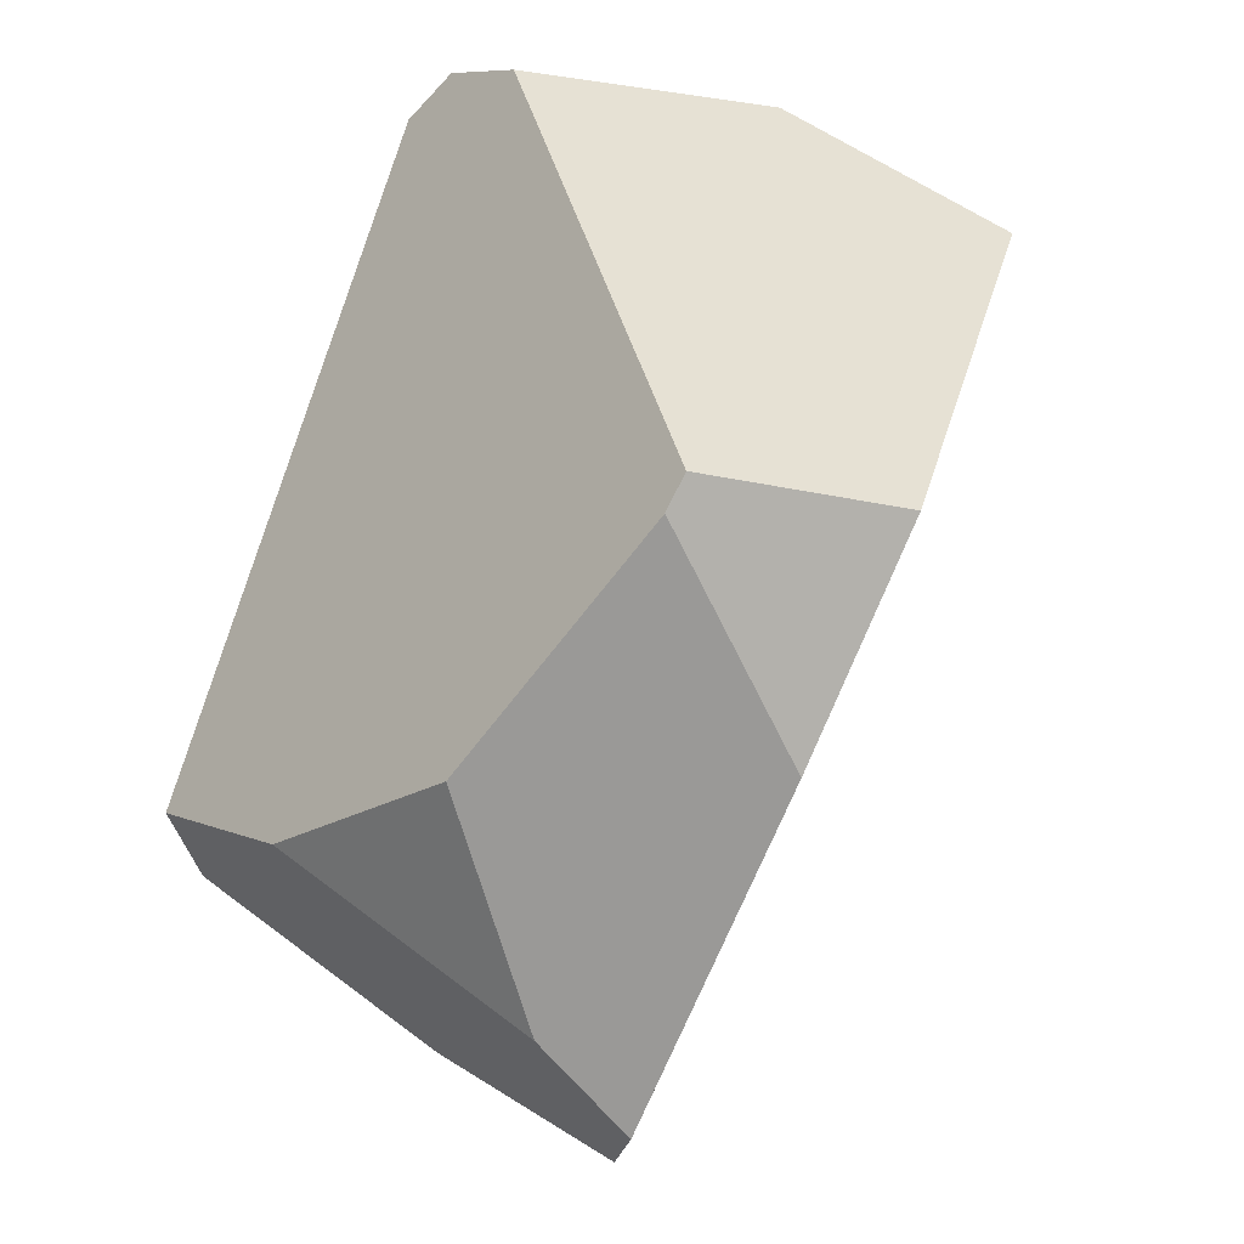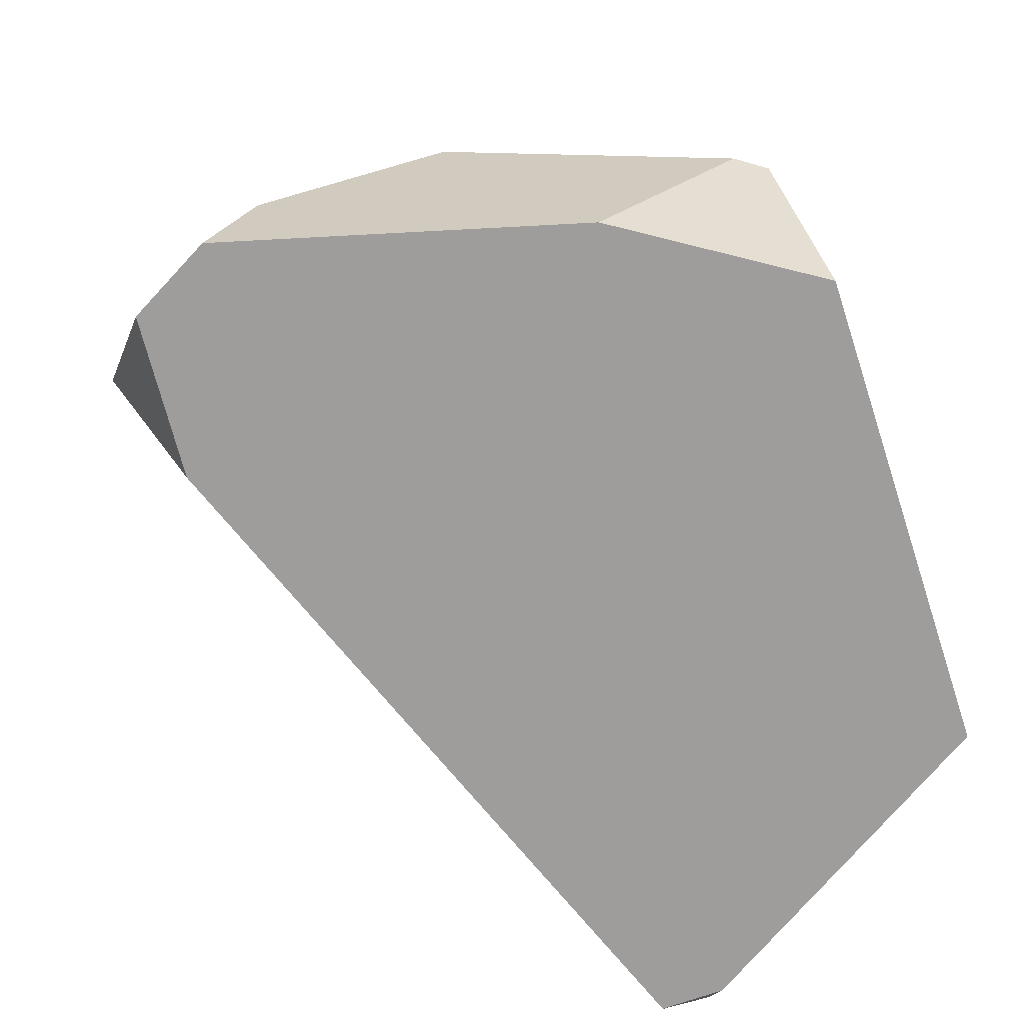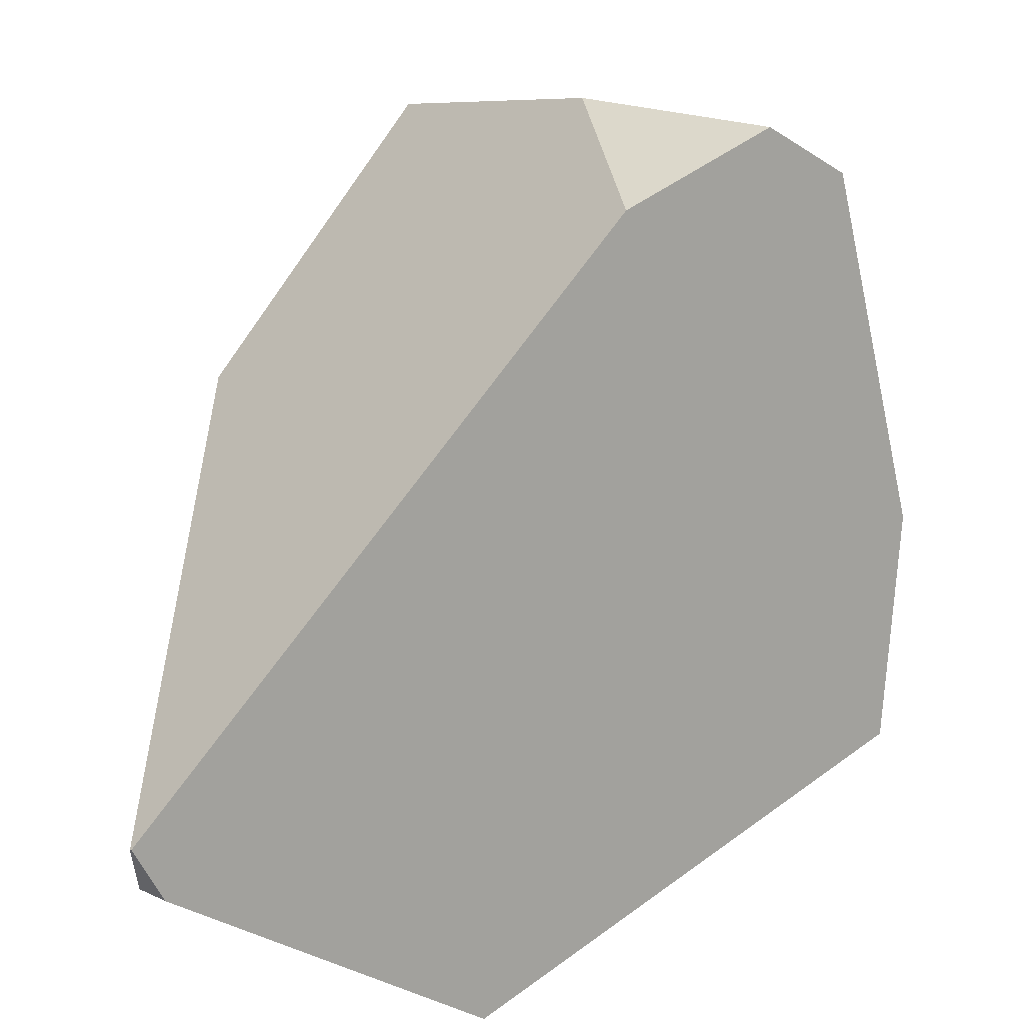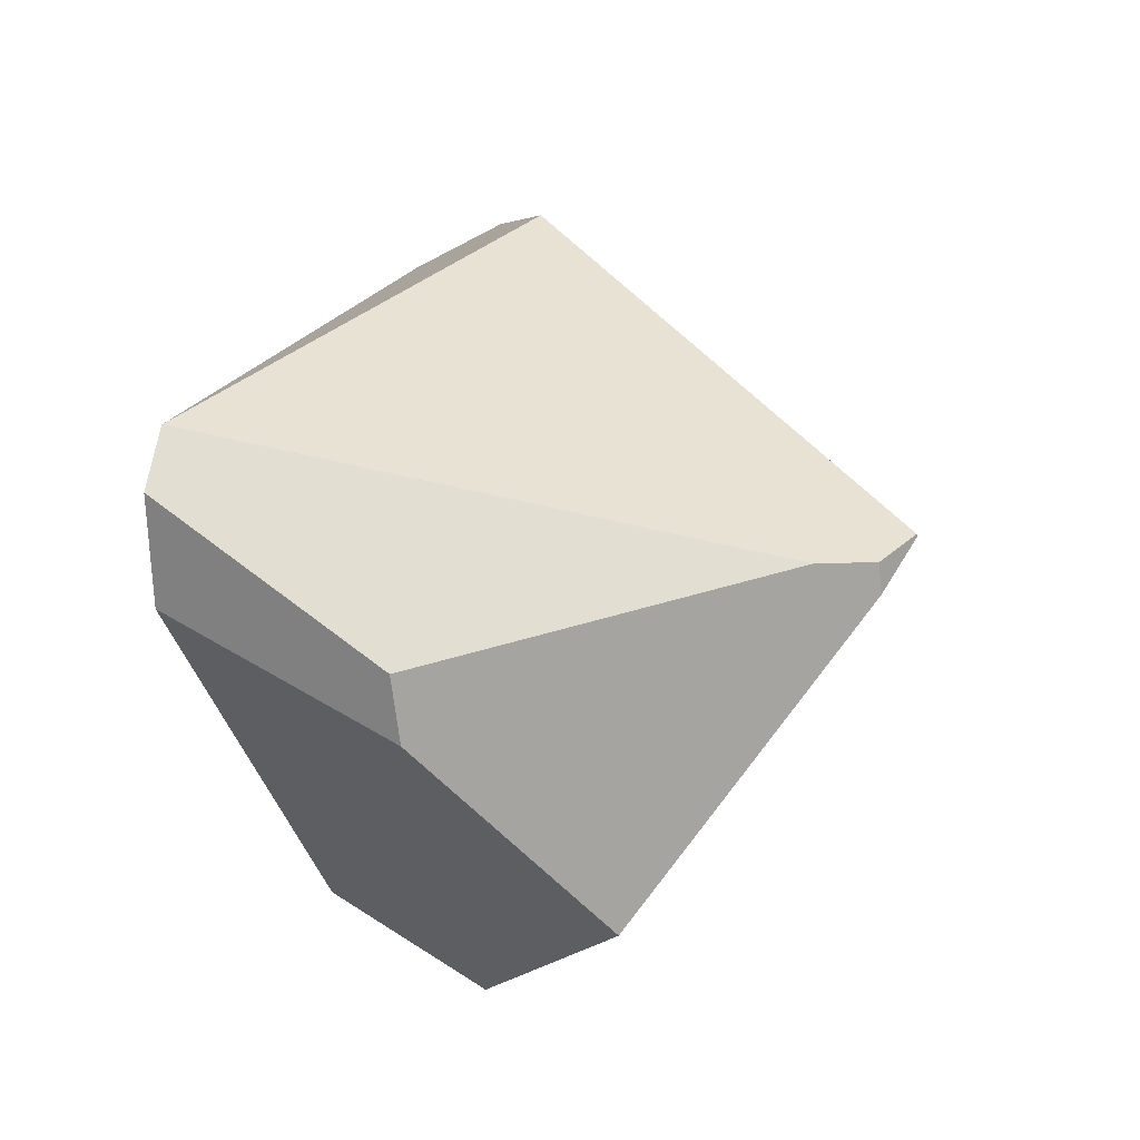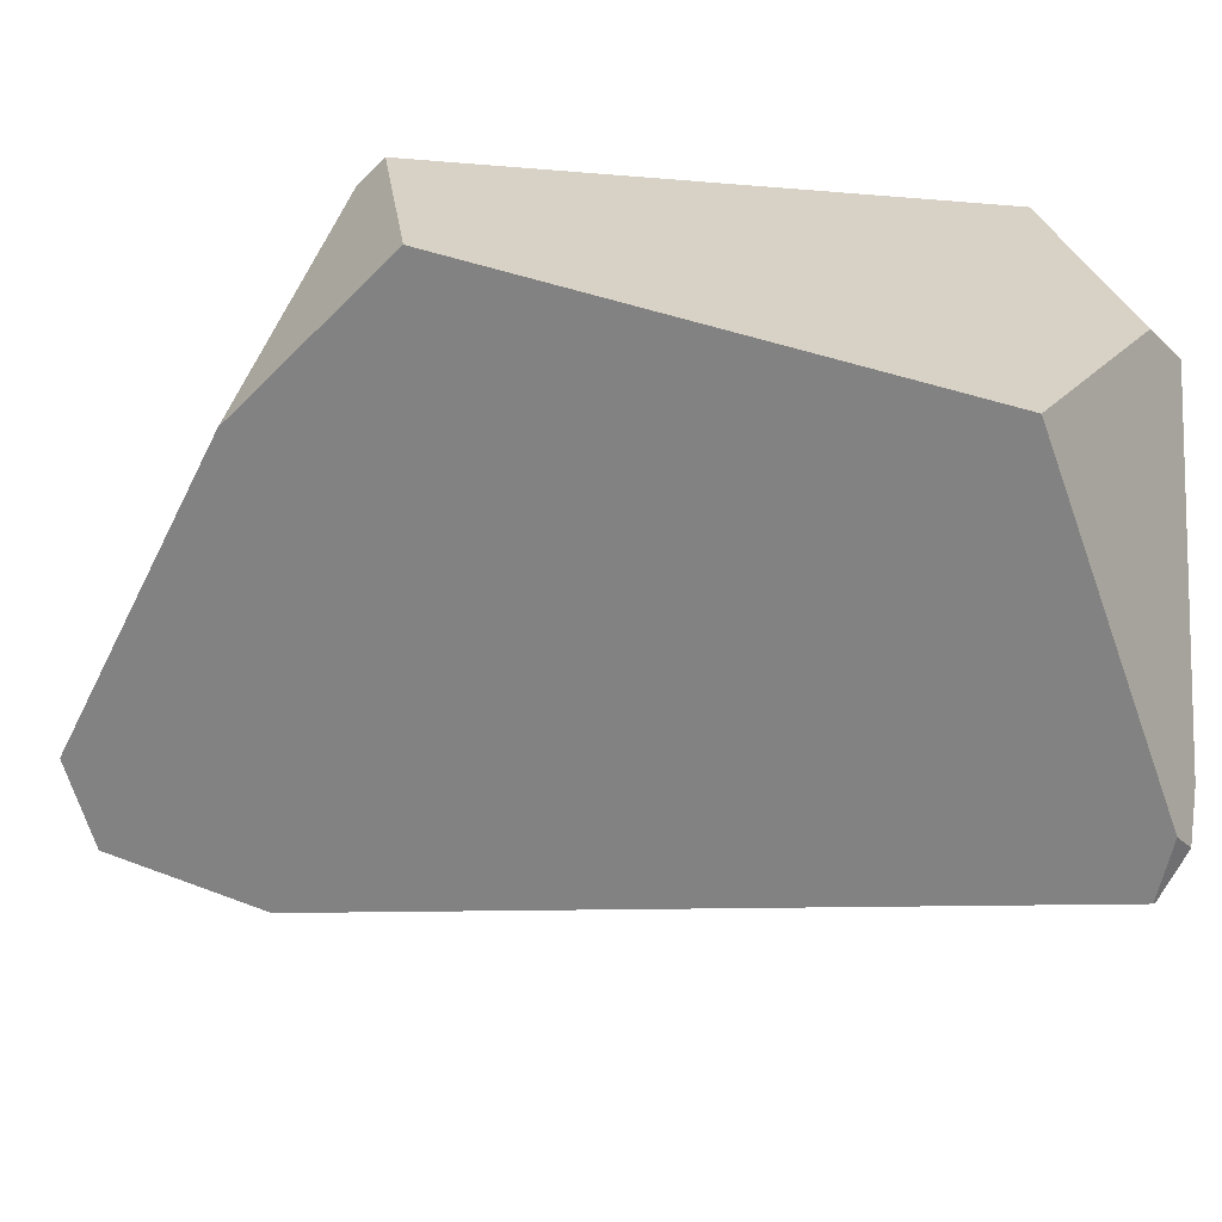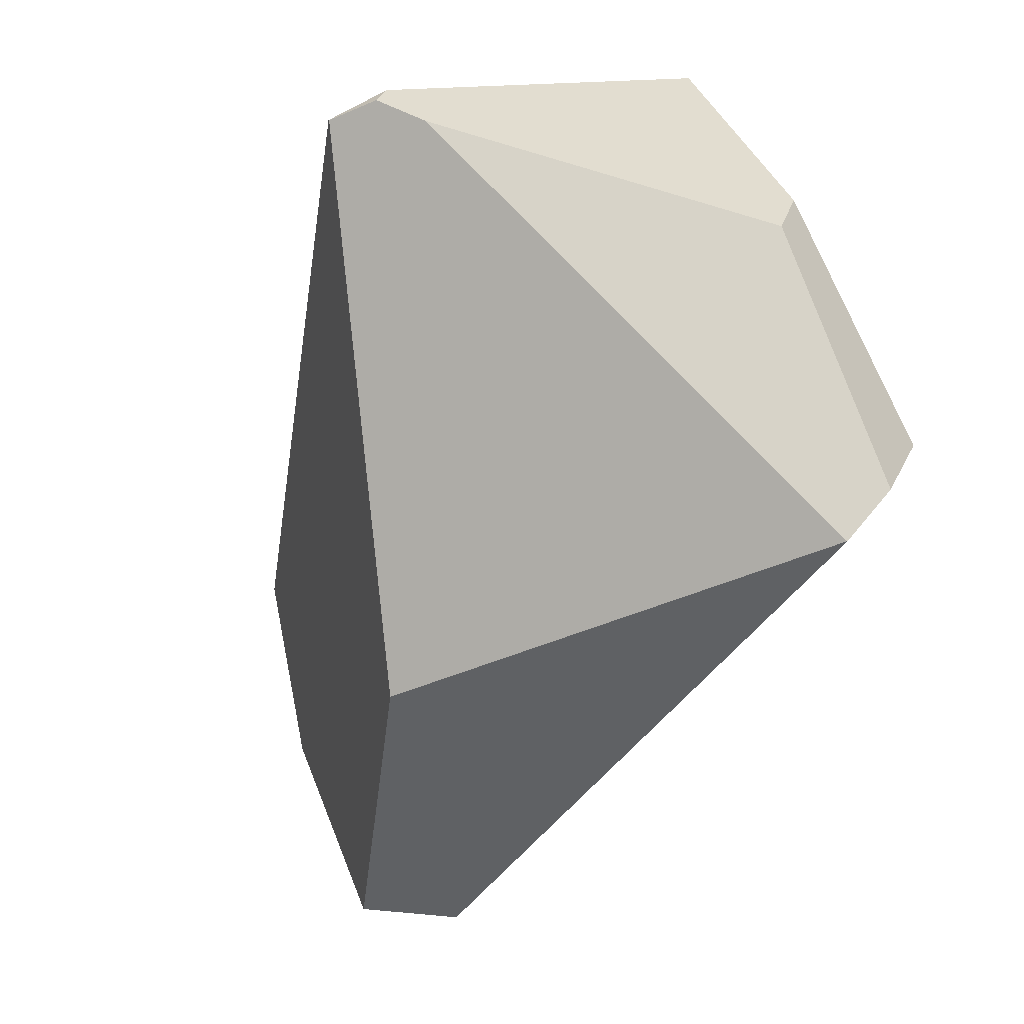
<metadata>
{"format":"obj","ext":"obj","renderer":"f3d","projection":"perspective","resolution":1024,"background":"white","views":[{"elev":-48.3,"azim":-119.9,"up":"+Z"},{"elev":-51.0,"azim":-162.4,"up":"+Y"},{"elev":-75.1,"azim":120.6,"up":"+Y"},{"elev":68.6,"azim":-69.5,"up":"+Z"},{"elev":-49.6,"azim":-97.9,"up":"+Y"},{"elev":72.3,"azim":141.1,"up":"+Z"}]}
</metadata>
<code>
g  Instance
v 2.856 -50.3 2.309
v 2.855 -50.31 2.303
v 3.814 -48.81 1.57
v 3.814 -48.81 1.57
v 2.855 -50.31 2.303
v 4.275 -48.47 0.511
v 4.275 -48.47 0.511
v 2.855 -50.31 2.303
v 4.049 -49.22 -0.06138
v 4.049 -49.22 -0.06138
v 2.855 -50.31 2.303
v 3.736 -49.81 -0.02028
v 2.842 -48.63 -0.2306
v 3.563 -48.42 0.03492
v 3.349 -49.19 -0.5378
v 1.8 -48.77 0.07631
v 1.652 -49.41 0.1449
v 2.001 -48.31 1.983
v 2.001 -48.31 1.983
v 1.652 -49.41 0.1449
v 1.808 -49.16 2.184
v 1.808 -49.16 2.184
v 1.652 -49.41 0.1449
v 1.617 -49.88 1.758
v 2.001 -48.31 1.983
v 2.243 -48.2 2.227
v 1.8 -48.77 0.07631
v 1.8 -48.77 0.07631
v 2.243 -48.2 2.227
v 1.902 -48.76 0.007404
v 1.902 -48.76 0.007404
v 2.243 -48.2 2.227
v 2.842 -48.63 -0.2306
v 2.842 -48.63 -0.2306
v 2.243 -48.2 2.227
v 3.563 -48.42 0.03492
v 3.563 -48.42 0.03492
v 2.243 -48.2 2.227
v 4.023 -48.23 0.4623
v 4.023 -48.23 0.4623
v 2.243 -48.2 2.227
v 2.458 -48.16 2.217
v 3.736 -49.81 -0.02028
v 3.711 -49.65 -0.5392
v 4.049 -49.22 -0.06138
v 2.71 -50.23 2.379
v 2.635 -50.07 2.395
v 2.643 -50.27 2.319
v 2.643 -50.27 2.319
v 2.635 -50.07 2.395
v 1.617 -49.88 1.758
v 1.617 -49.88 1.758
v 2.635 -50.07 2.395
v 1.808 -49.16 2.184
v 1.808 -49.16 2.184
v 2.635 -50.07 2.395
v 1.952 -49.08 2.319
v 3.814 -48.81 1.57
v 4.275 -48.47 0.511
v 2.46 -48.16 2.217
v 2.46 -48.16 2.217
v 4.275 -48.47 0.511
v 2.458 -48.16 2.217
v 2.458 -48.16 2.217
v 4.275 -48.47 0.511
v 4.023 -48.23 0.4623
v 1.902 -48.76 0.007404
v 2.842 -48.63 -0.2306
v 2.299 -49.42 -0.2941
v 2.299 -49.42 -0.2941
v 2.842 -48.63 -0.2306
v 3.448 -49.55 -0.6712
v 3.448 -49.55 -0.6712
v 2.842 -48.63 -0.2306
v 3.349 -49.19 -0.5378
v 3.814 -48.81 1.57
v 2.46 -48.16 2.217
v 2.856 -50.3 2.309
v 2.856 -50.3 2.309
v 2.46 -48.16 2.217
v 2.71 -50.23 2.379
v 2.71 -50.23 2.379
v 2.46 -48.16 2.217
v 2.635 -50.07 2.395
v 4.049 -49.22 -0.06138
v 3.711 -49.65 -0.5392
v 4.275 -48.47 0.511
v 4.275 -48.47 0.511
v 3.711 -49.65 -0.5392
v 4.023 -48.23 0.4623
v 4.023 -48.23 0.4623
v 3.711 -49.65 -0.5392
v 3.563 -48.42 0.03492
v 3.563 -48.42 0.03492
v 3.711 -49.65 -0.5392
v 3.349 -49.19 -0.5378
v 3.349 -49.19 -0.5378
v 3.711 -49.65 -0.5392
v 3.448 -49.55 -0.6712
v 1.808 -49.16 2.184
v 1.952 -49.08 2.319
v 2.001 -48.31 1.983
v 2.001 -48.31 1.983
v 1.952 -49.08 2.319
v 2.243 -48.2 2.227
v 2.643 -50.27 2.319
v 2.855 -50.31 2.303
v 2.71 -50.23 2.379
v 2.71 -50.23 2.379
v 2.855 -50.31 2.303
v 2.856 -50.3 2.309
v 1.902 -48.76 0.007404
v 2.299 -49.42 -0.2941
v 1.8 -48.77 0.07631
v 1.8 -48.77 0.07631
v 2.299 -49.42 -0.2941
v 1.652 -49.41 0.1449
v 3.736 -49.81 -0.02028
v 2.855 -50.31 2.303
v 3.711 -49.65 -0.5392
v 3.711 -49.65 -0.5392
v 2.855 -50.31 2.303
v 3.448 -49.55 -0.6712
v 3.448 -49.55 -0.6712
v 2.855 -50.31 2.303
v 2.299 -49.42 -0.2941
v 2.299 -49.42 -0.2941
v 2.855 -50.31 2.303
v 1.652 -49.41 0.1449
v 1.652 -49.41 0.1449
v 2.855 -50.31 2.303
v 1.617 -49.88 1.758
v 1.617 -49.88 1.758
v 2.855 -50.31 2.303
v 2.643 -50.27 2.319
v 2.243 -48.2 2.227
v 1.952 -49.08 2.319
v 2.458 -48.16 2.217
v 2.458 -48.16 2.217
v 1.952 -49.08 2.319
v 2.46 -48.16 2.217
v 2.46 -48.16 2.217
v 1.952 -49.08 2.319
v 2.635 -50.07 2.395
f 1 2 3
f 4 5 6
f 7 8 9
f 10 11 12
f 13 14 15
f 16 17 18
f 19 20 21
f 22 23 24
f 25 26 27
f 28 29 30
f 31 32 33
f 34 35 36
f 37 38 39
f 40 41 42
f 43 44 45
f 46 47 48
f 49 50 51
f 52 53 54
f 55 56 57
f 58 59 60
f 61 62 63
f 64 65 66
f 67 68 69
f 70 71 72
f 73 74 75
f 76 77 78
f 79 80 81
f 82 83 84
f 85 86 87
f 88 89 90
f 91 92 93
f 94 95 96
f 97 98 99
f 100 101 102
f 103 104 105
f 106 107 108
f 109 110 111
f 112 113 114
f 115 116 117
f 118 119 120
f 121 122 123
f 124 125 126
f 127 128 129
f 130 131 132
f 133 134 135
f 136 137 138
f 139 140 141
f 142 143 144

</code>
